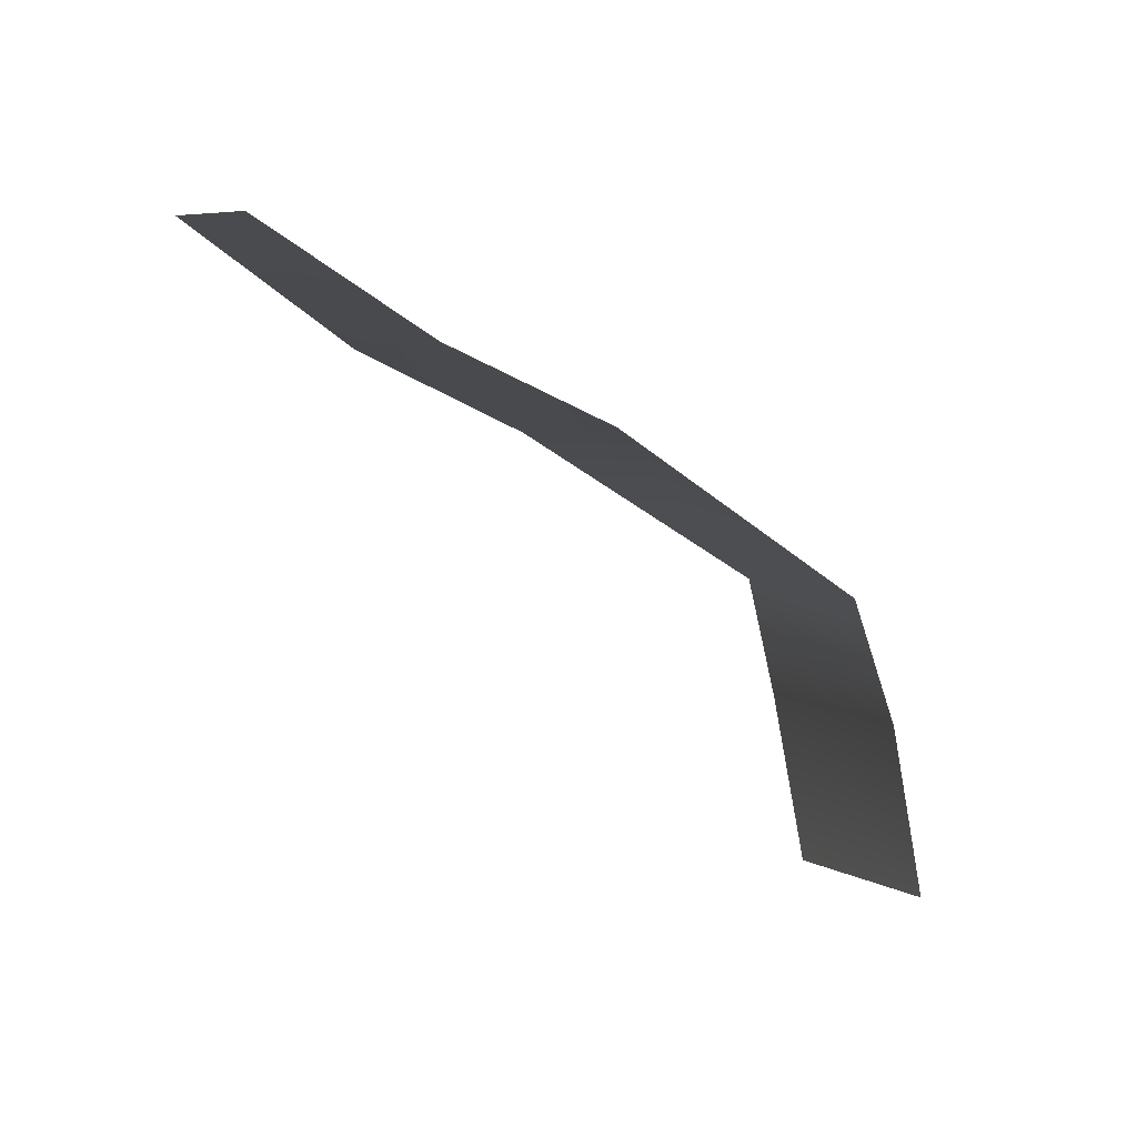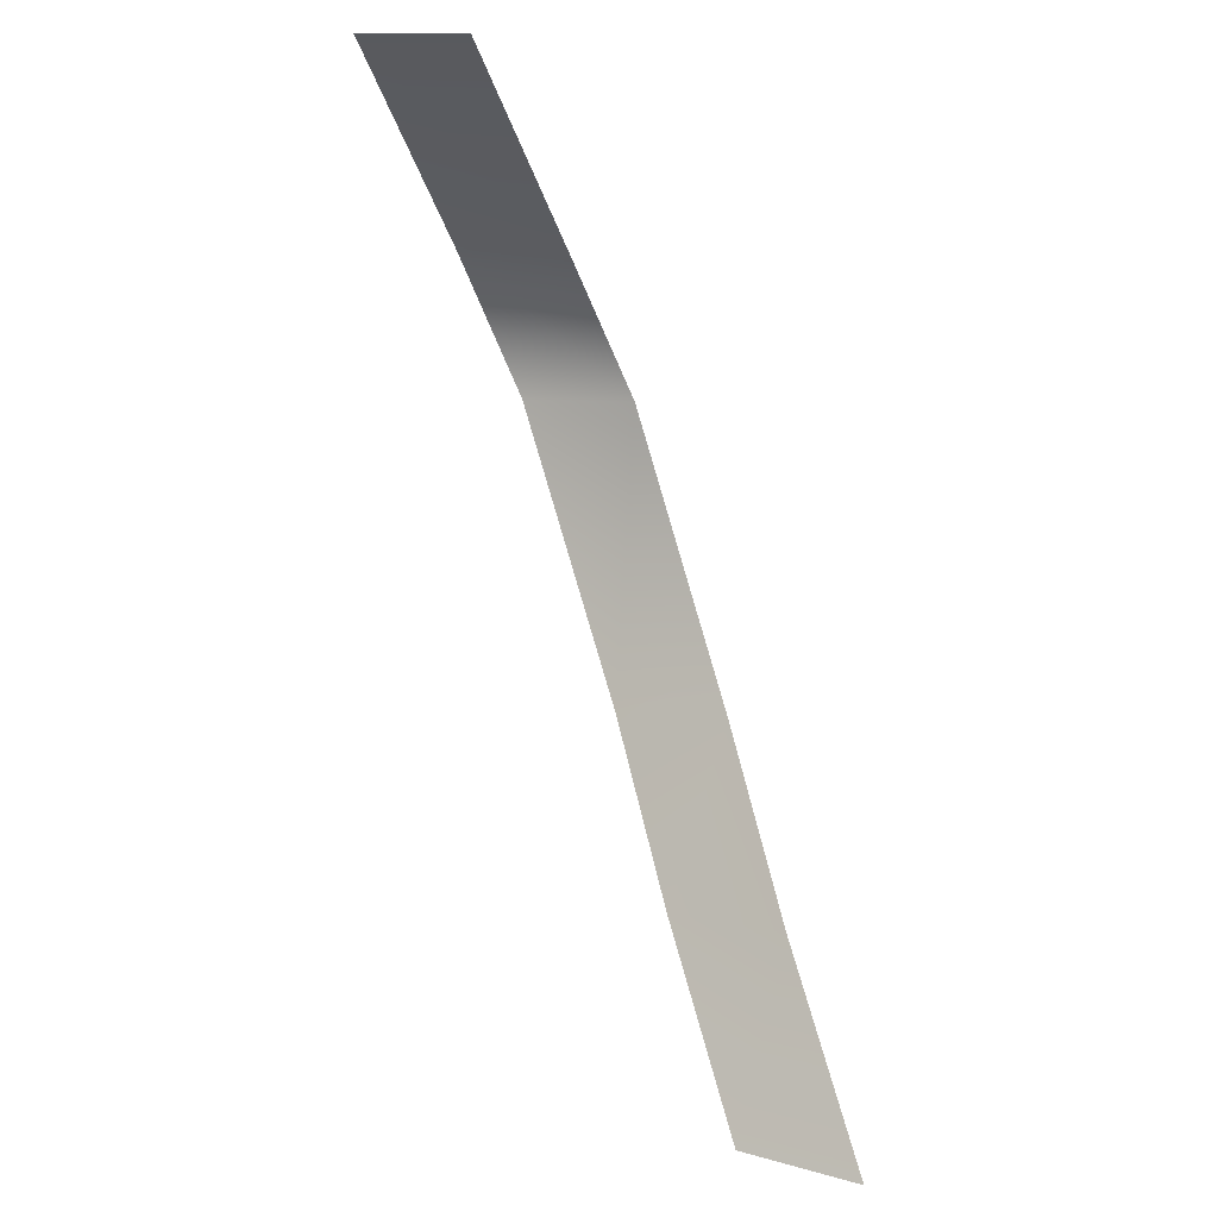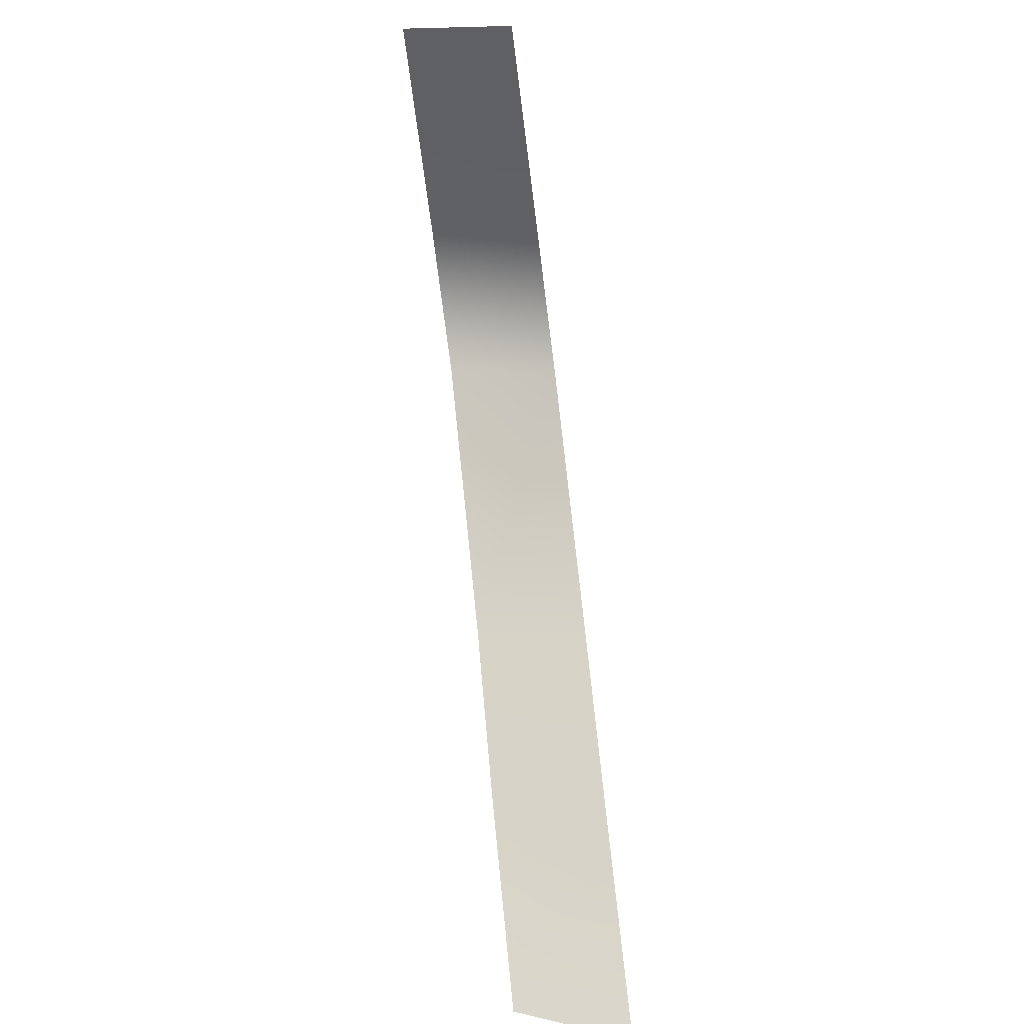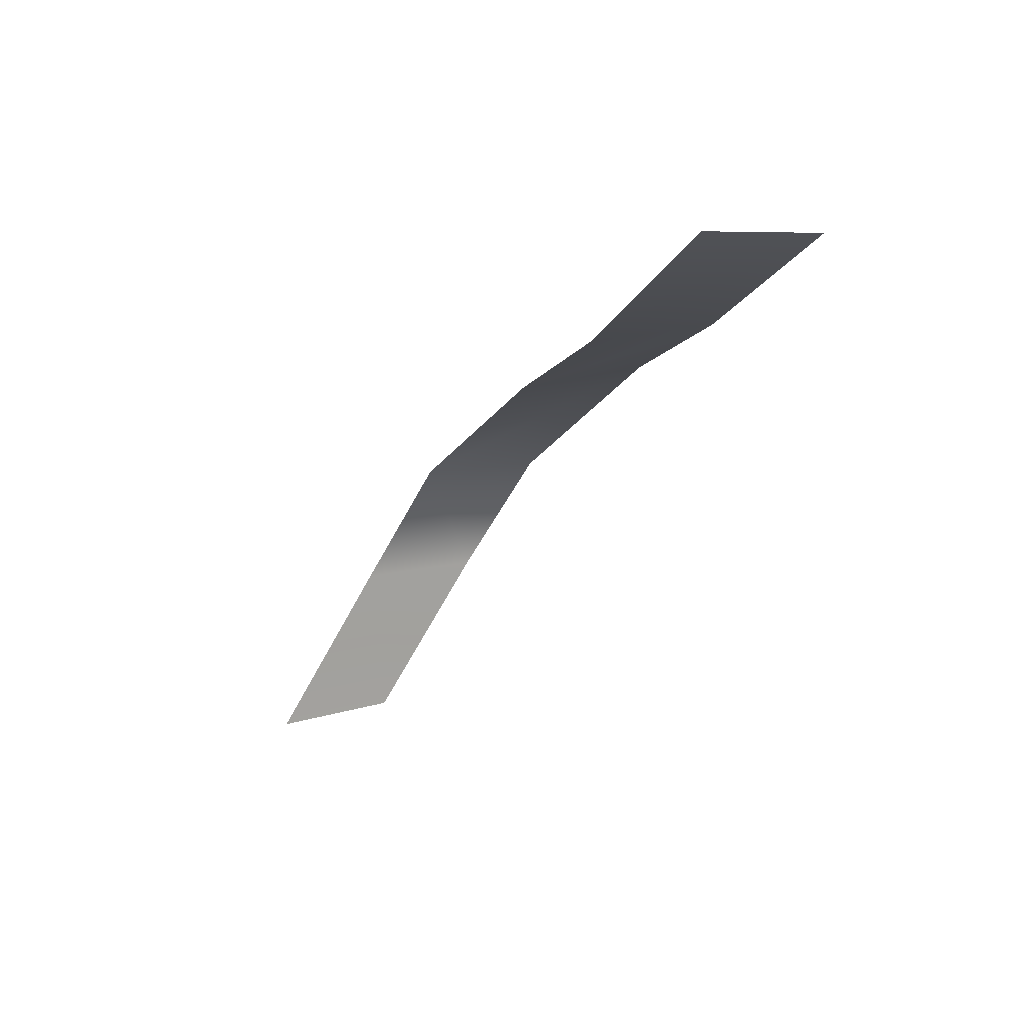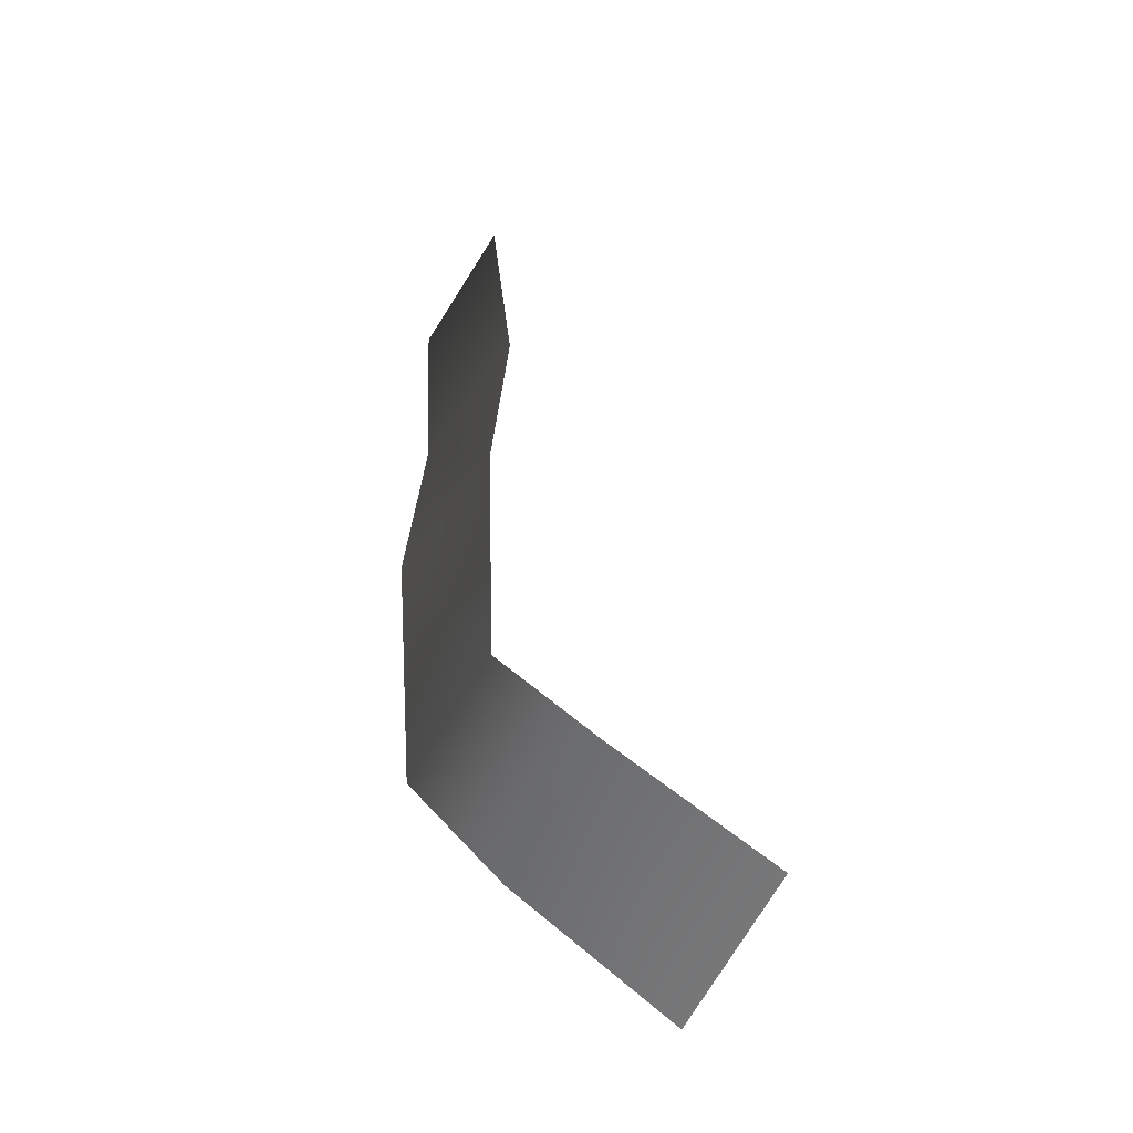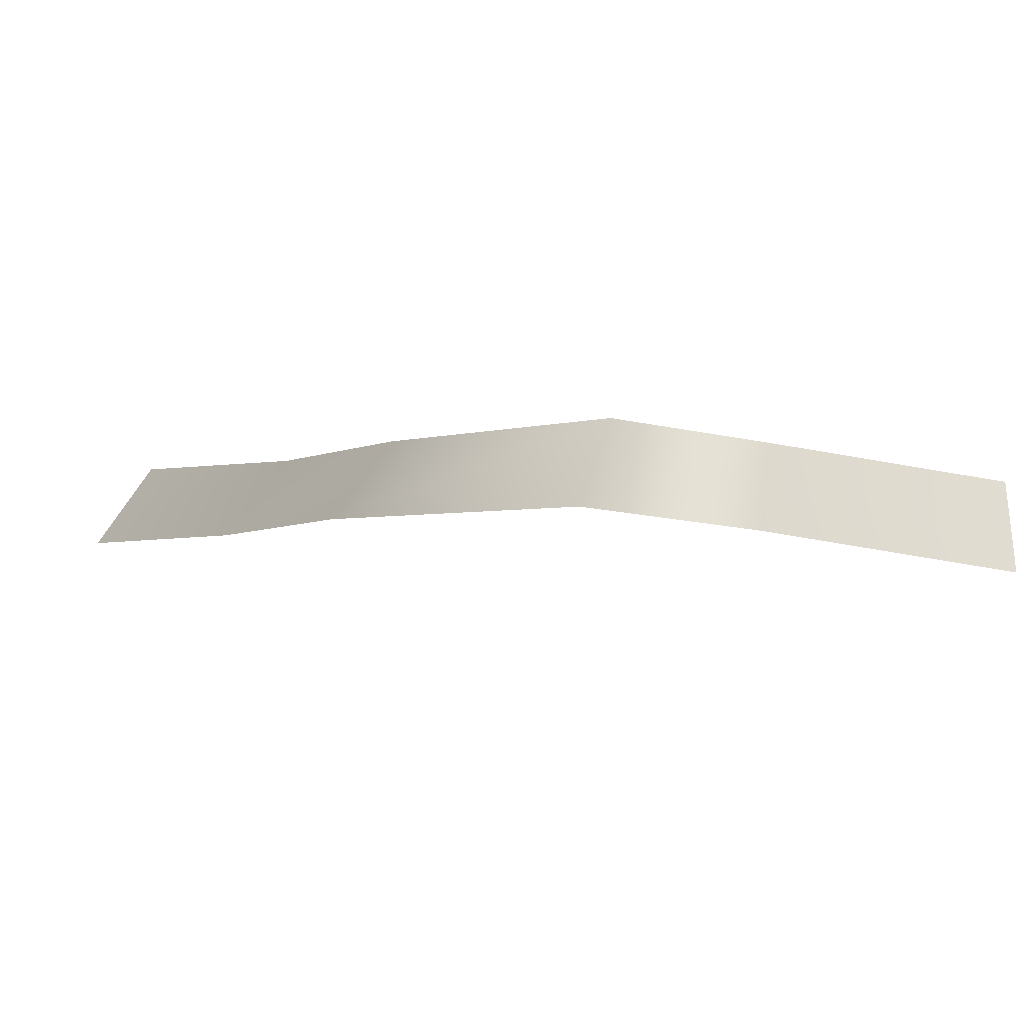
<metadata>
{"format":"obj","ext":"obj","renderer":"f3d","projection":"perspective","resolution":1024,"background":"white","views":[{"elev":-63.5,"azim":-77.0,"up":"+Y"},{"elev":-55.1,"azim":111.5,"up":"+Z"},{"elev":-68.6,"azim":97.5,"up":"+Z"},{"elev":-61.5,"azim":-117.6,"up":"+Z"},{"elev":43.3,"azim":46.3,"up":"+Y"},{"elev":75.0,"azim":9.6,"up":"+Z"}]}
</metadata>
<code>
g Fog05
v -2.696 -0.4105 -1.277
v -2.586 0.2828 -1.84
v -1.551 0.2818 -1.043
v -1.729 -0.4122 -0.4347
v -0.8038 0.2787 -0.1877
v -0.9945 -0.4154 0.4264
v 0.4872 0.2761 0.9691
v 0.4033 -0.4174 1.572
v 1.338 -0.4132 1.662
v 1.373 0.2808 0.9683
v 2.653 -0.406 1.633
v 2.683 0.2881 0.9264
g Fog05_0
f 3 2 1
f 4 3 1
f 5 3 4
f 6 5 4
f 5 6 7
f 6 8 7
f 8 9 7
f 9 10 7
f 10 9 11
f 12 10 11

</code>
